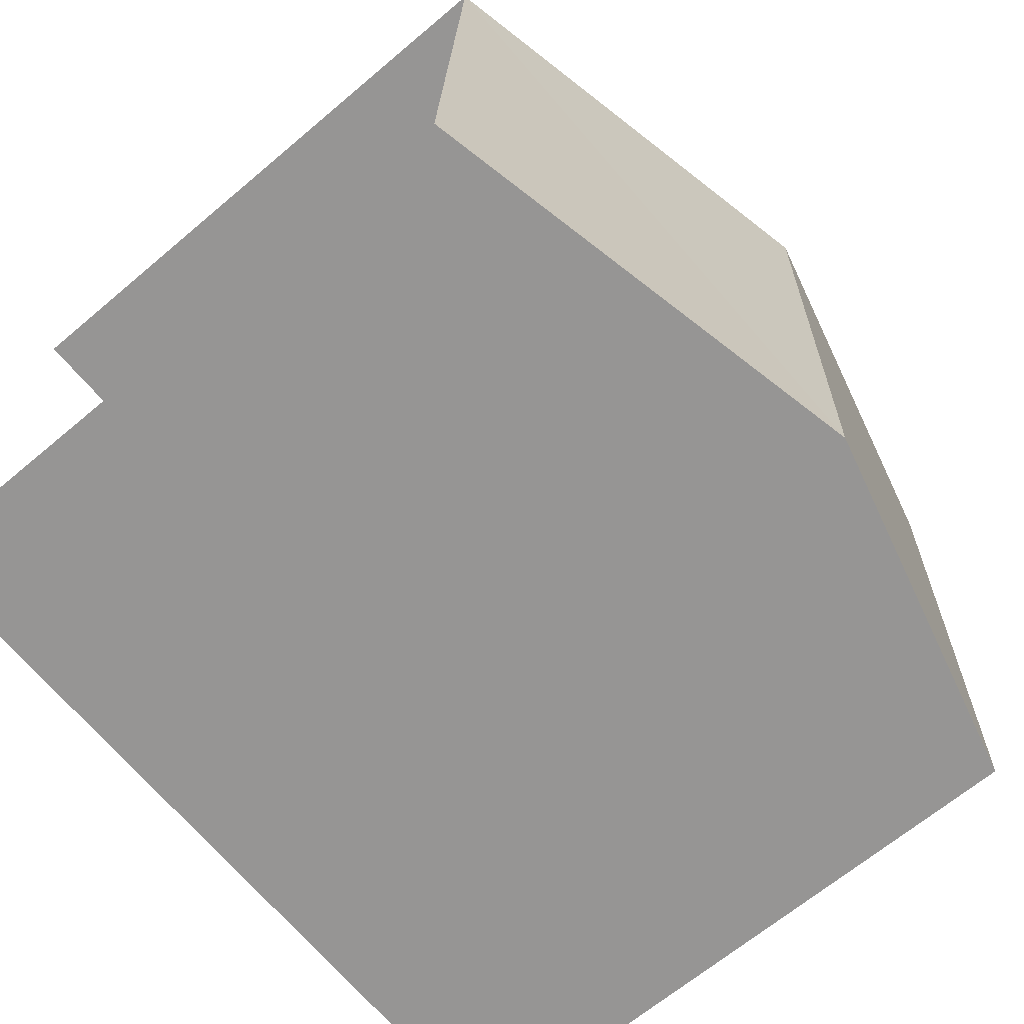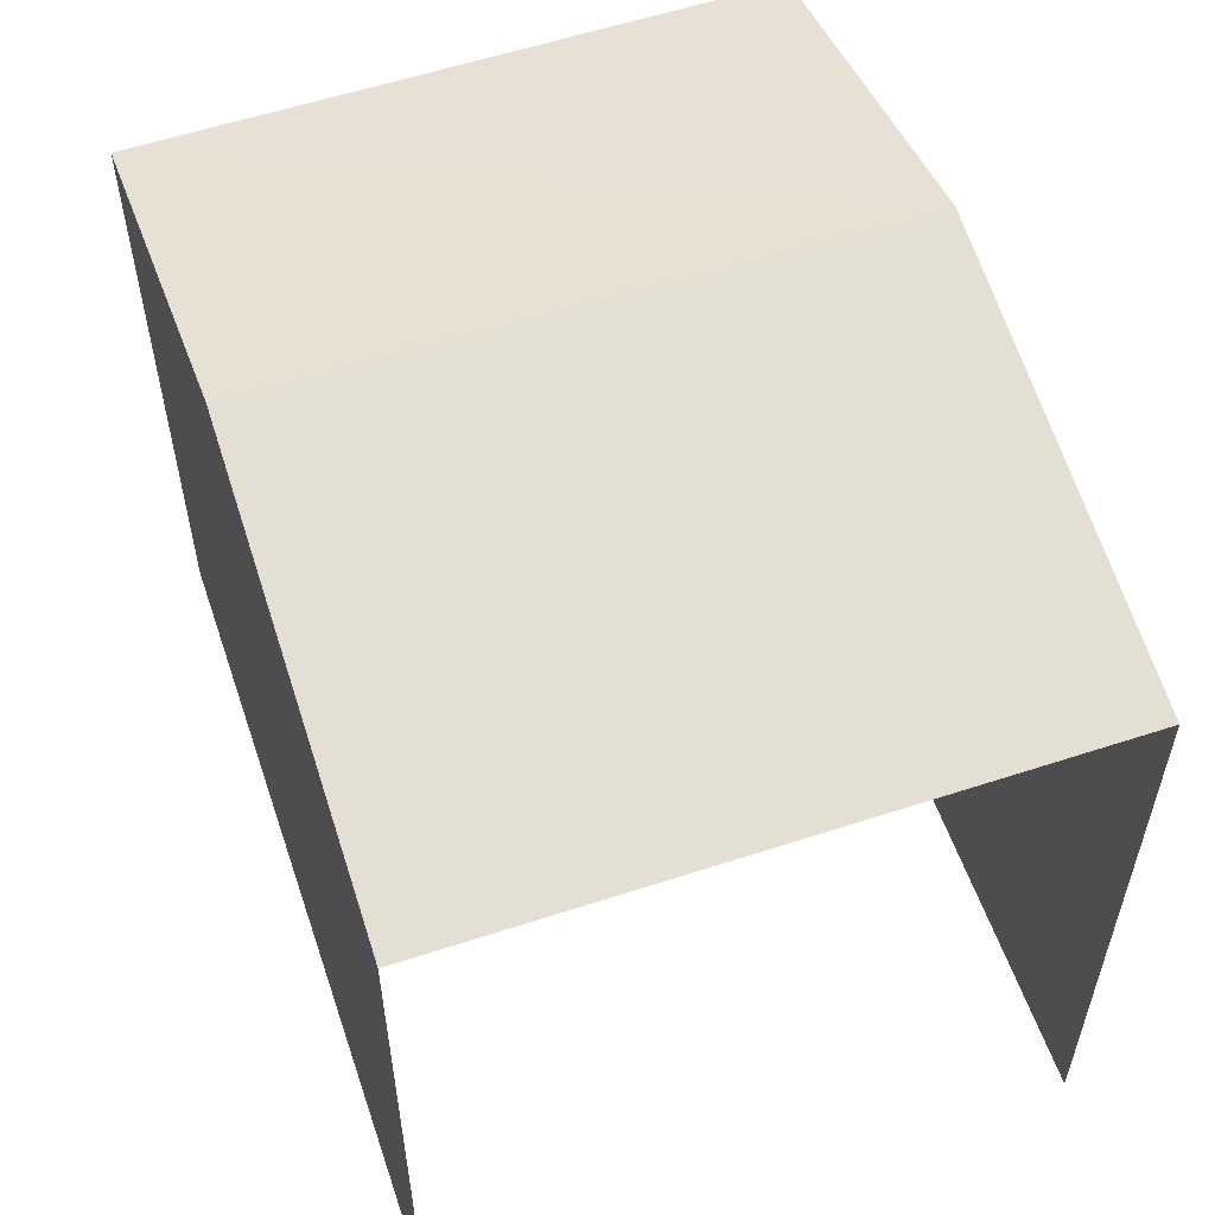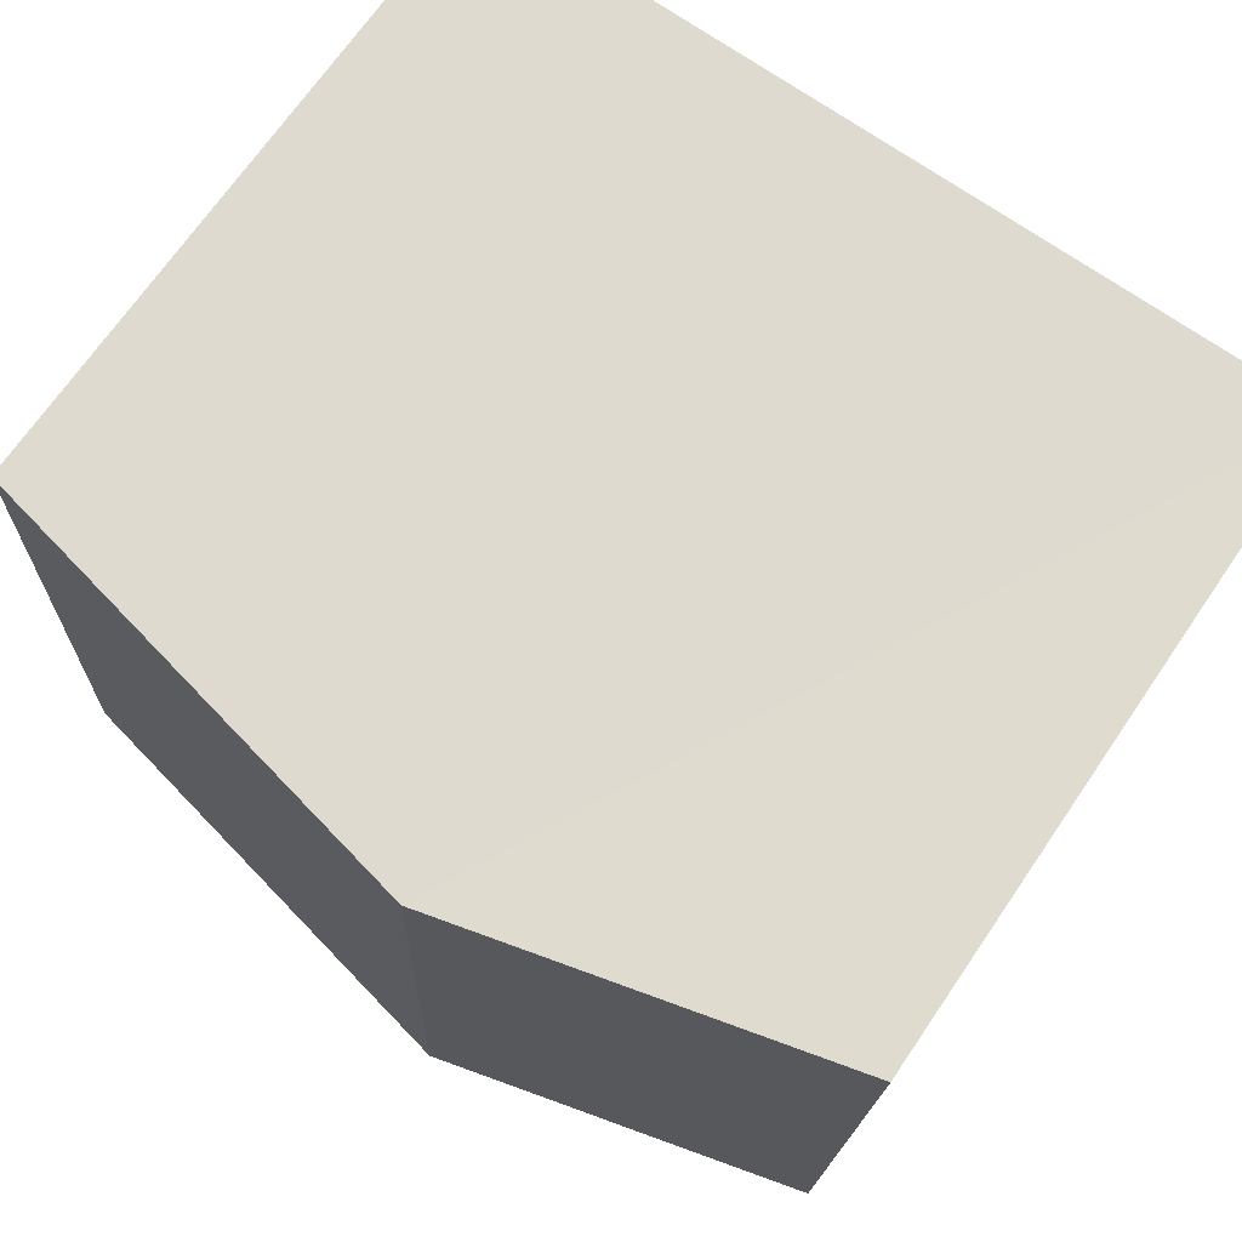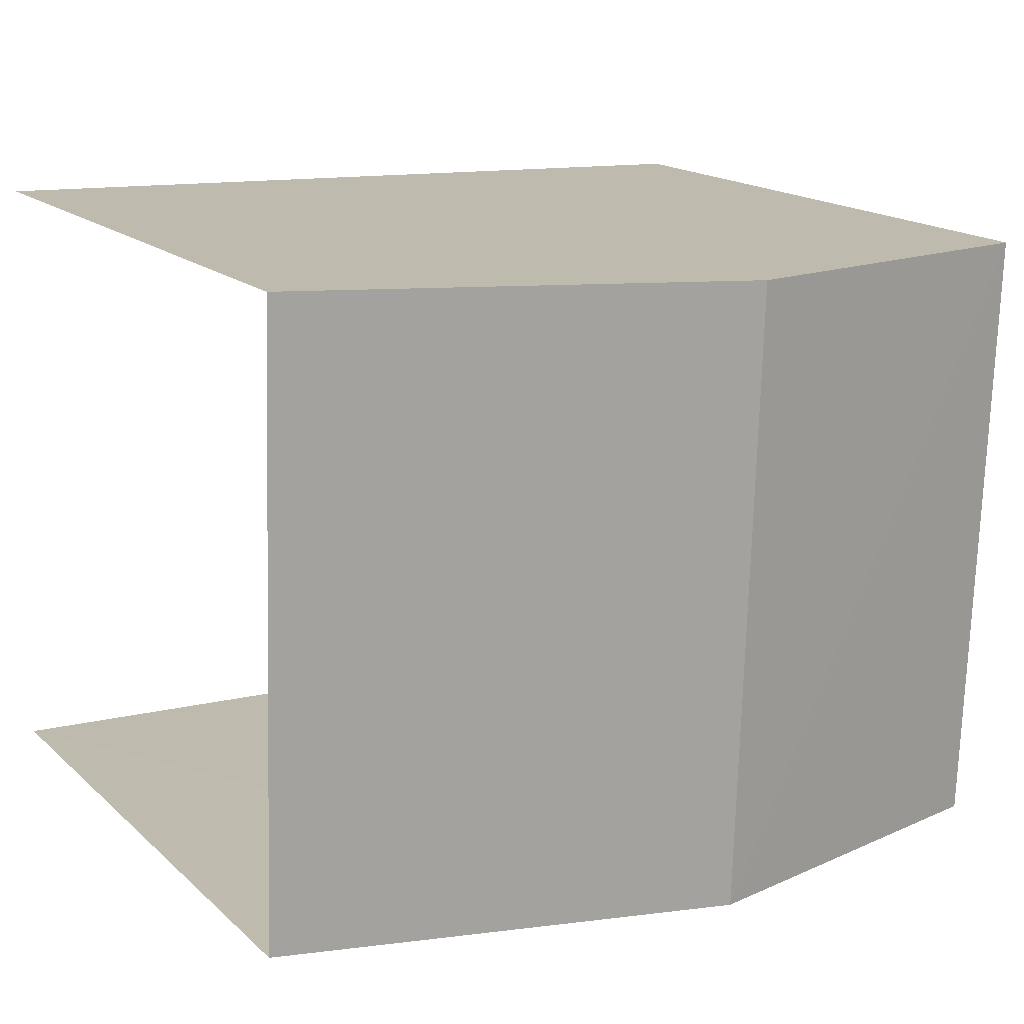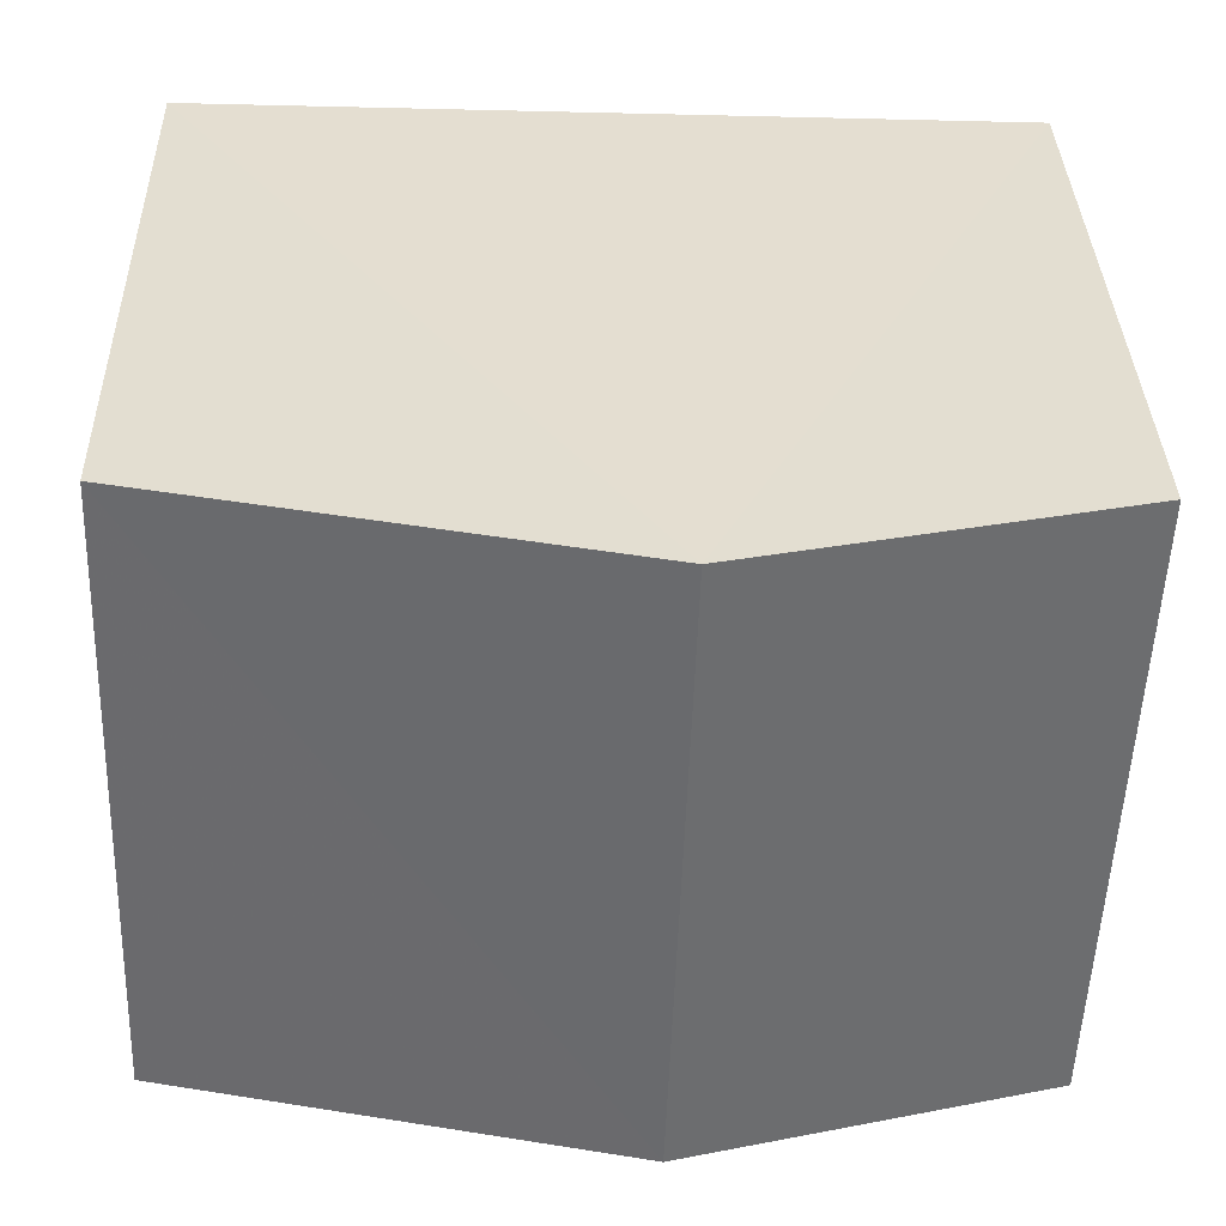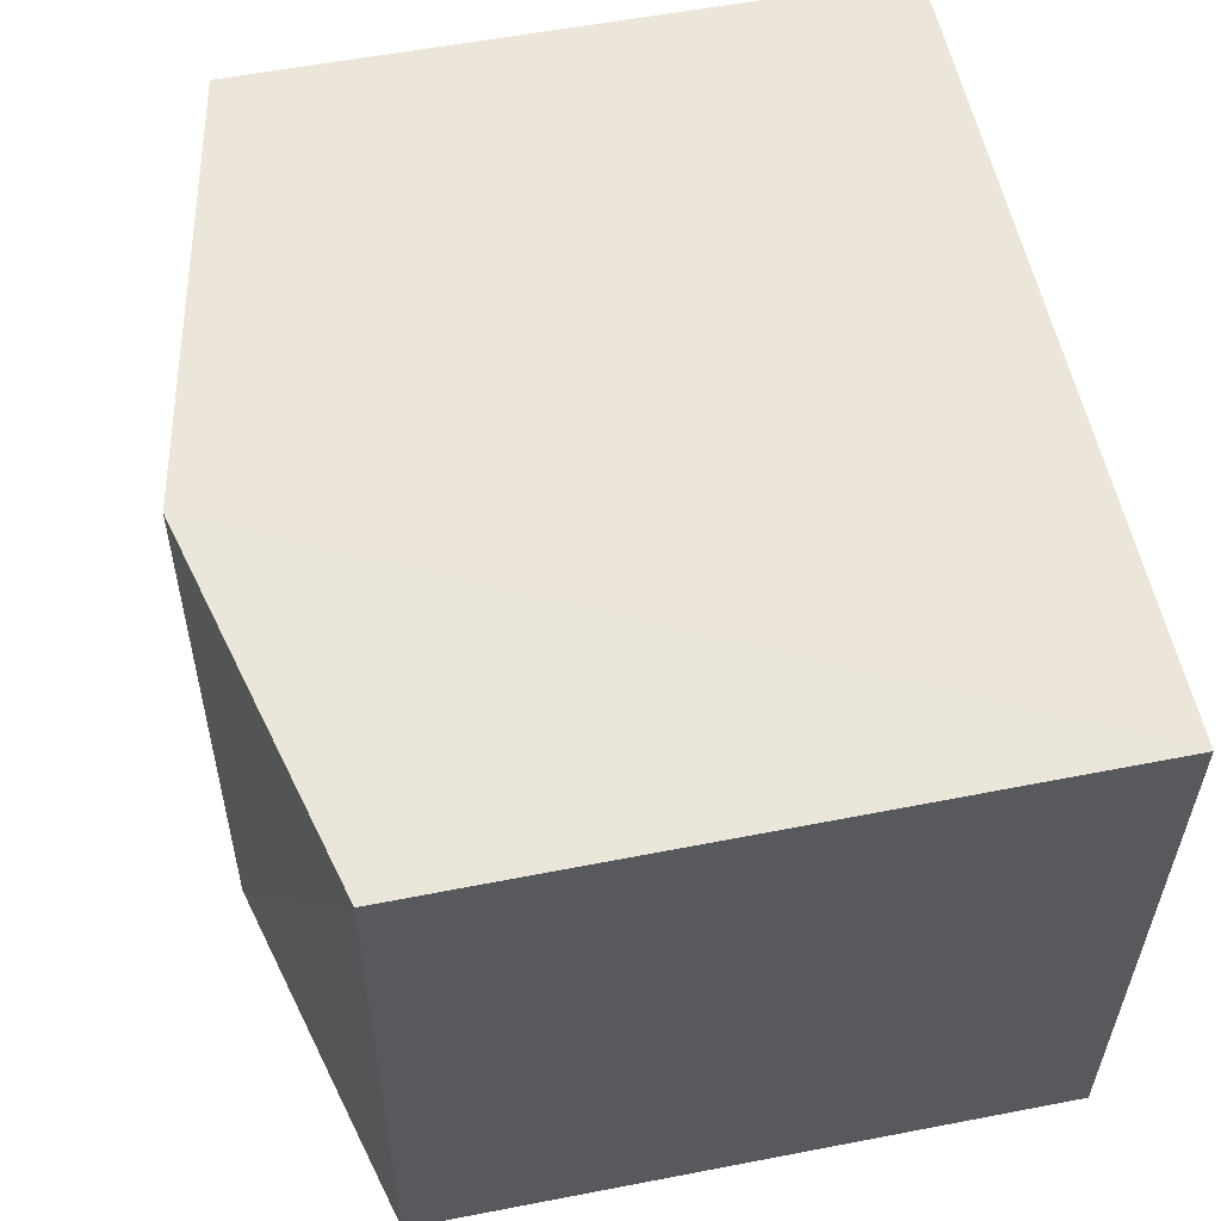
<metadata>
{"format":"obj","ext":"obj","renderer":"f3d","projection":"perspective","resolution":1024,"background":"white","views":[{"elev":-66.0,"azim":-49.7,"up":"+Y"},{"elev":56.3,"azim":-110.8,"up":"+Z"},{"elev":69.9,"azim":34.3,"up":"+Y"},{"elev":16.7,"azim":-30.4,"up":"+Y"},{"elev":35.8,"azim":-1.6,"up":"+Y"},{"elev":54.4,"azim":78.3,"up":"+Y"}]}
</metadata>
<code>
v -3.734e+05 -1.054e+05 21.75
v -3.734e+05 -1.054e+05 21.74
v -3.734e+05 -1.054e+05 21.74
v -3.734e+05 -1.054e+05 21.75
v -3.734e+05 -1.054e+05 27.46
v -3.734e+05 -1.054e+05 27.46
v -3.734e+05 -1.054e+05 28.31
v -3.734e+05 -1.054e+05 28.31
v -3.734e+05 -1.054e+05 27.46
v -3.734e+05 -1.054e+05 27.46
f 1 2 3
f 1 4 2
f 6 2 4
f 6 5 2
f 5 6 7
f 8 5 7
f 7 9 8
f 7 10 9
f 6 4 7
f 4 1 7
f 1 10 7
f 10 1 3
f 9 10 3
f 9 3 8
f 3 2 8
f 2 5 8

</code>
